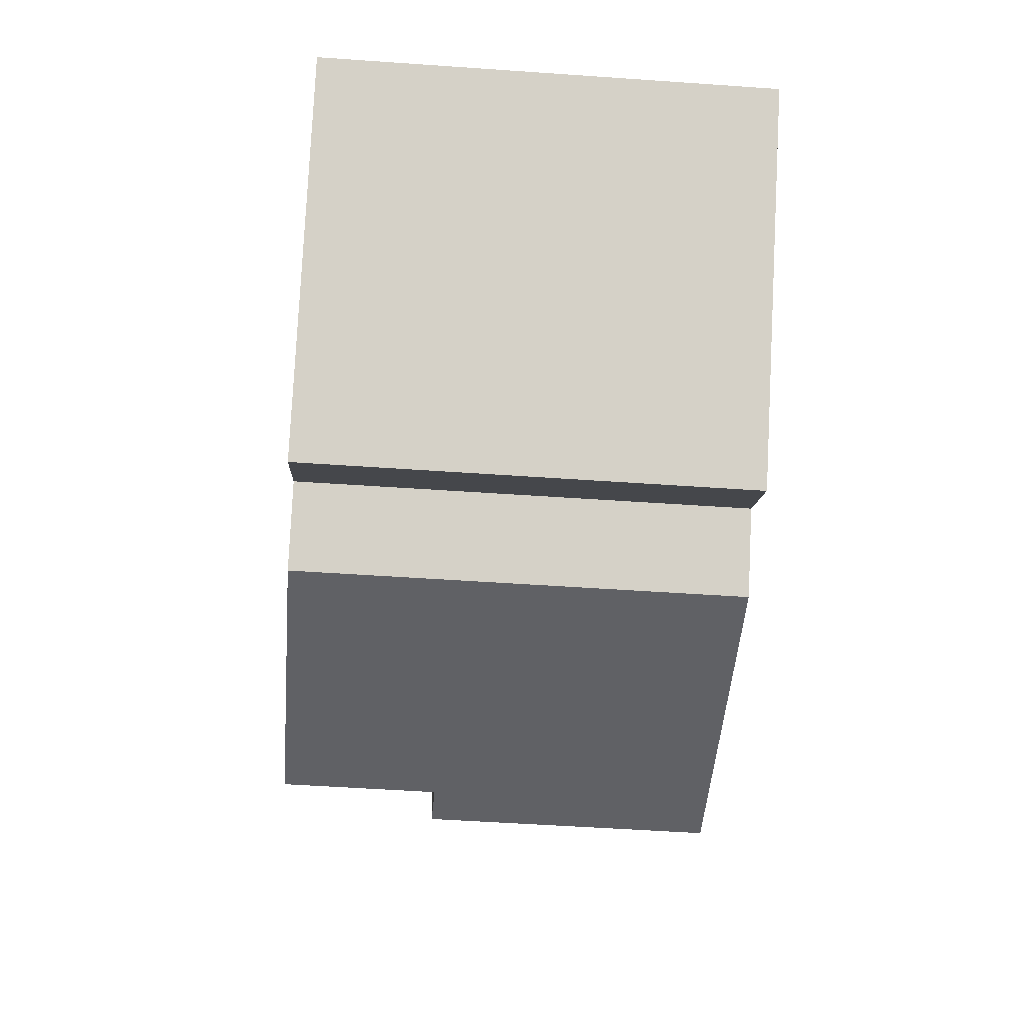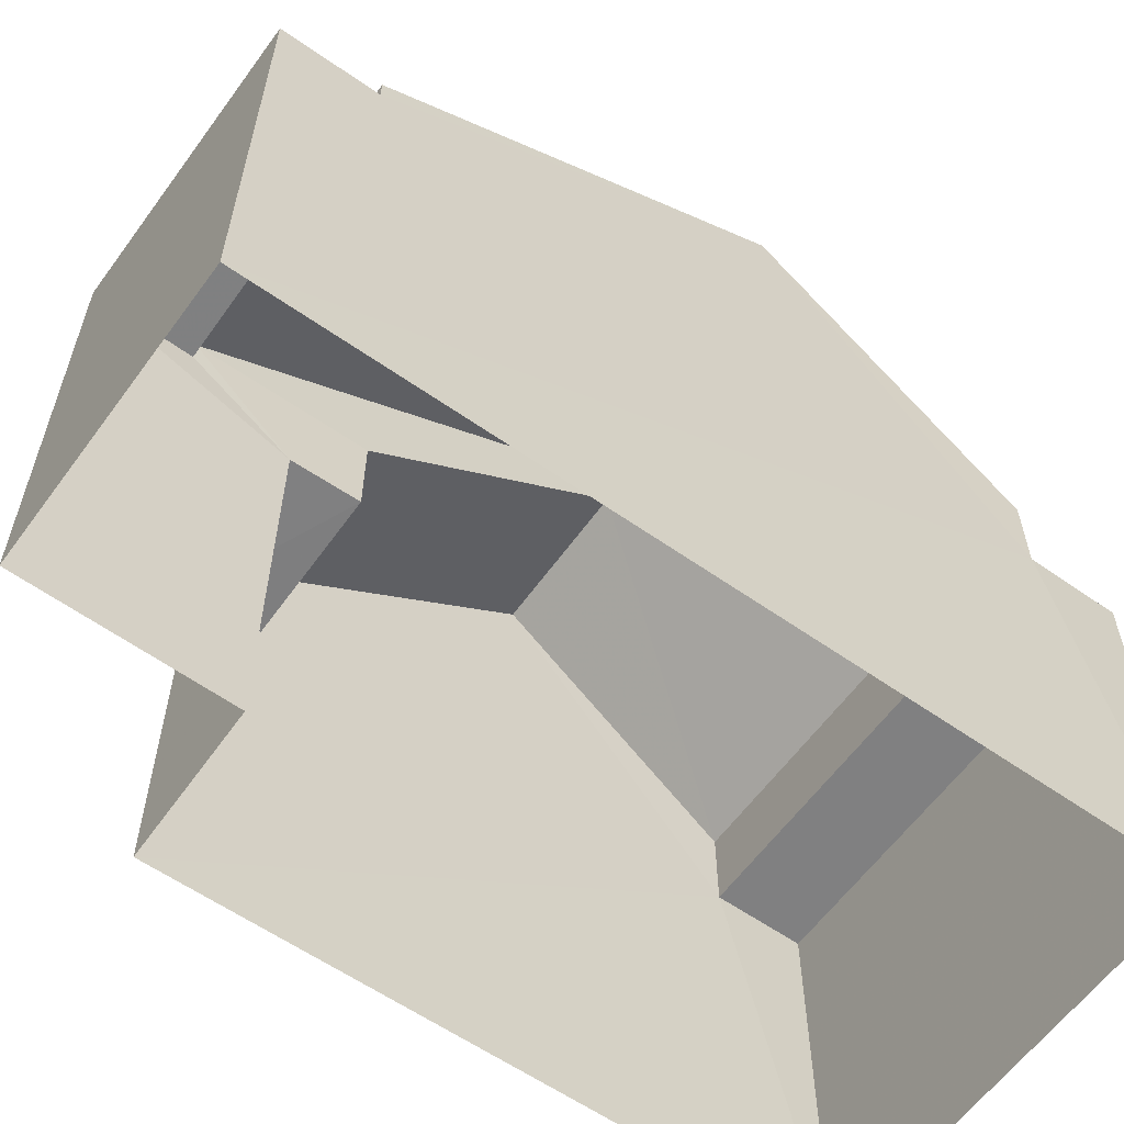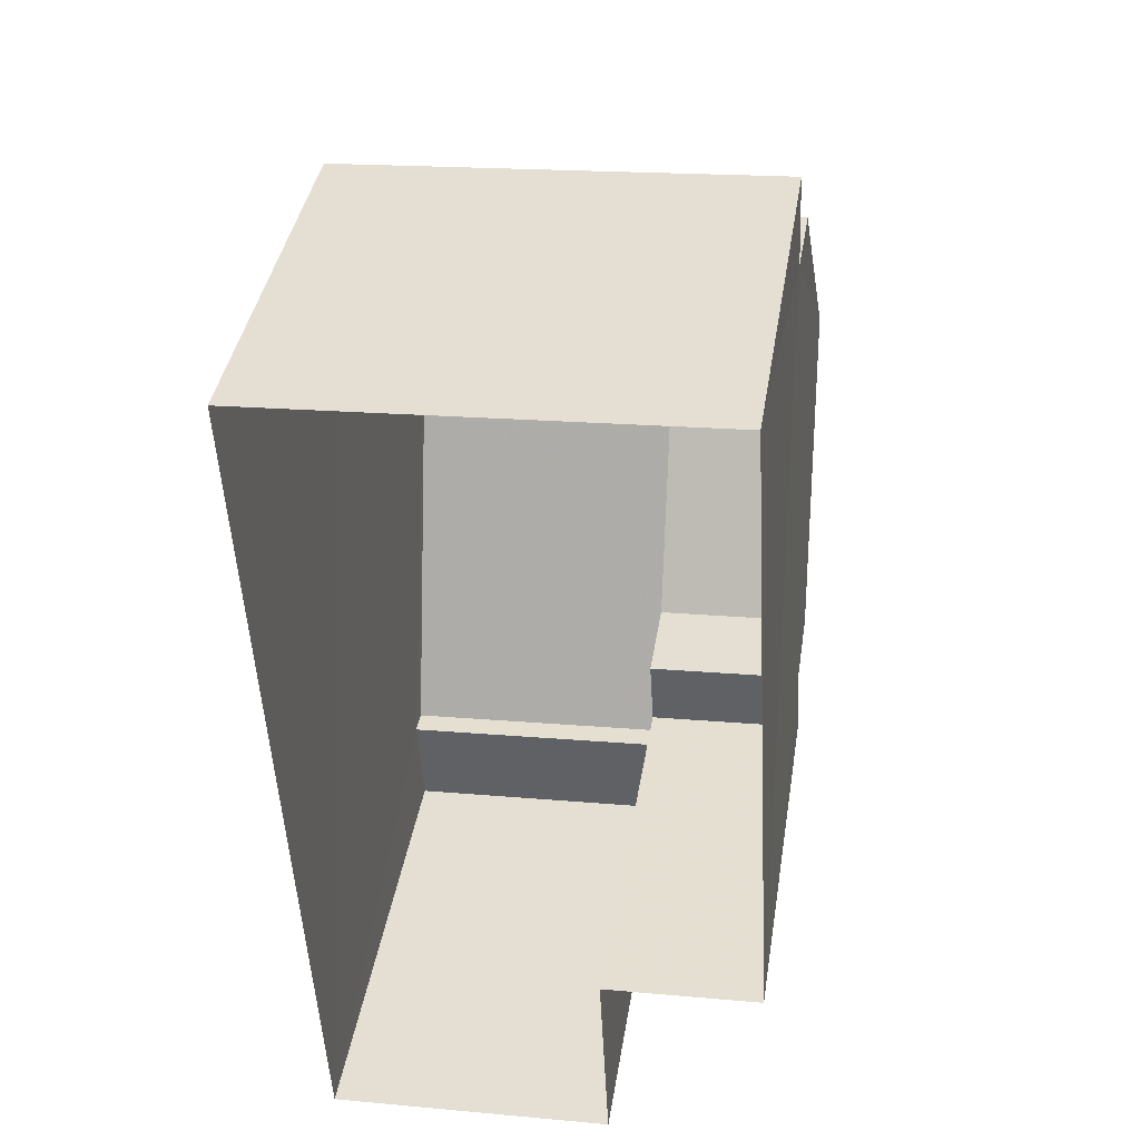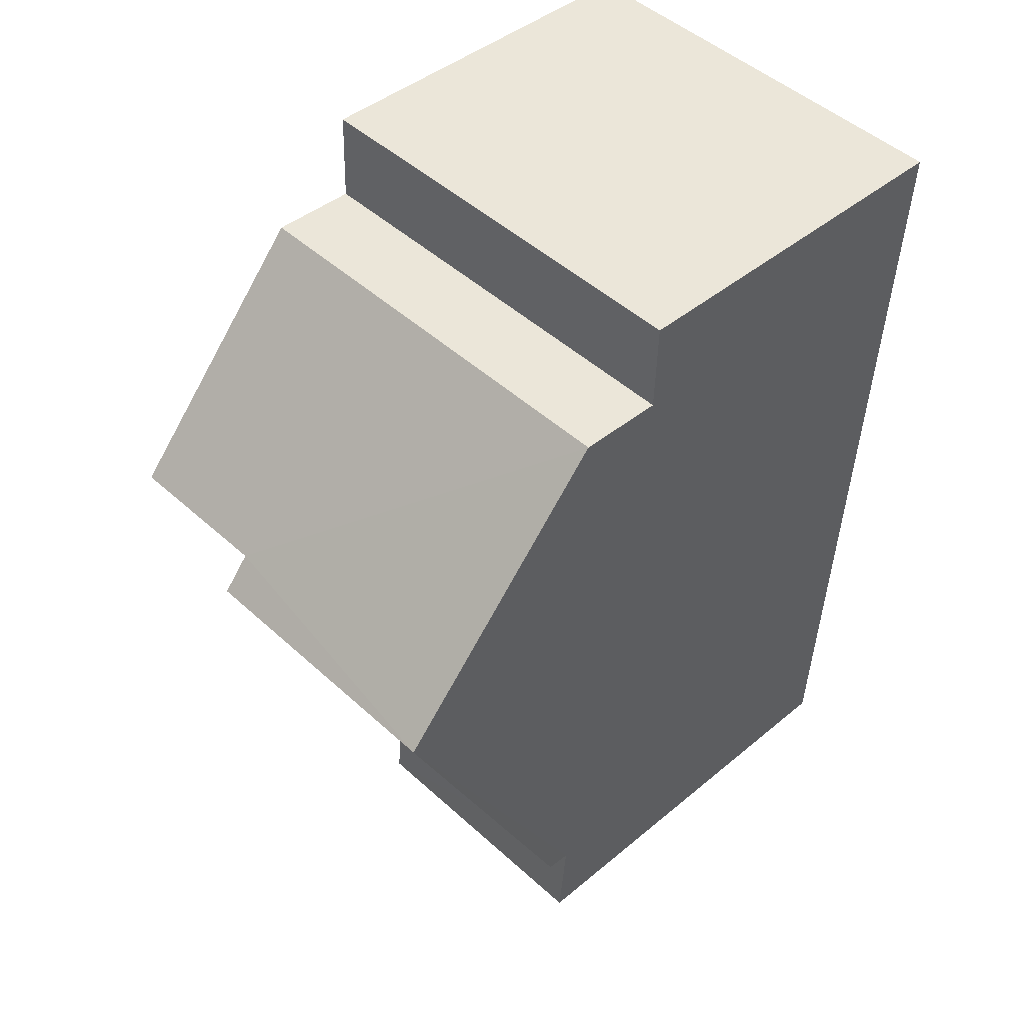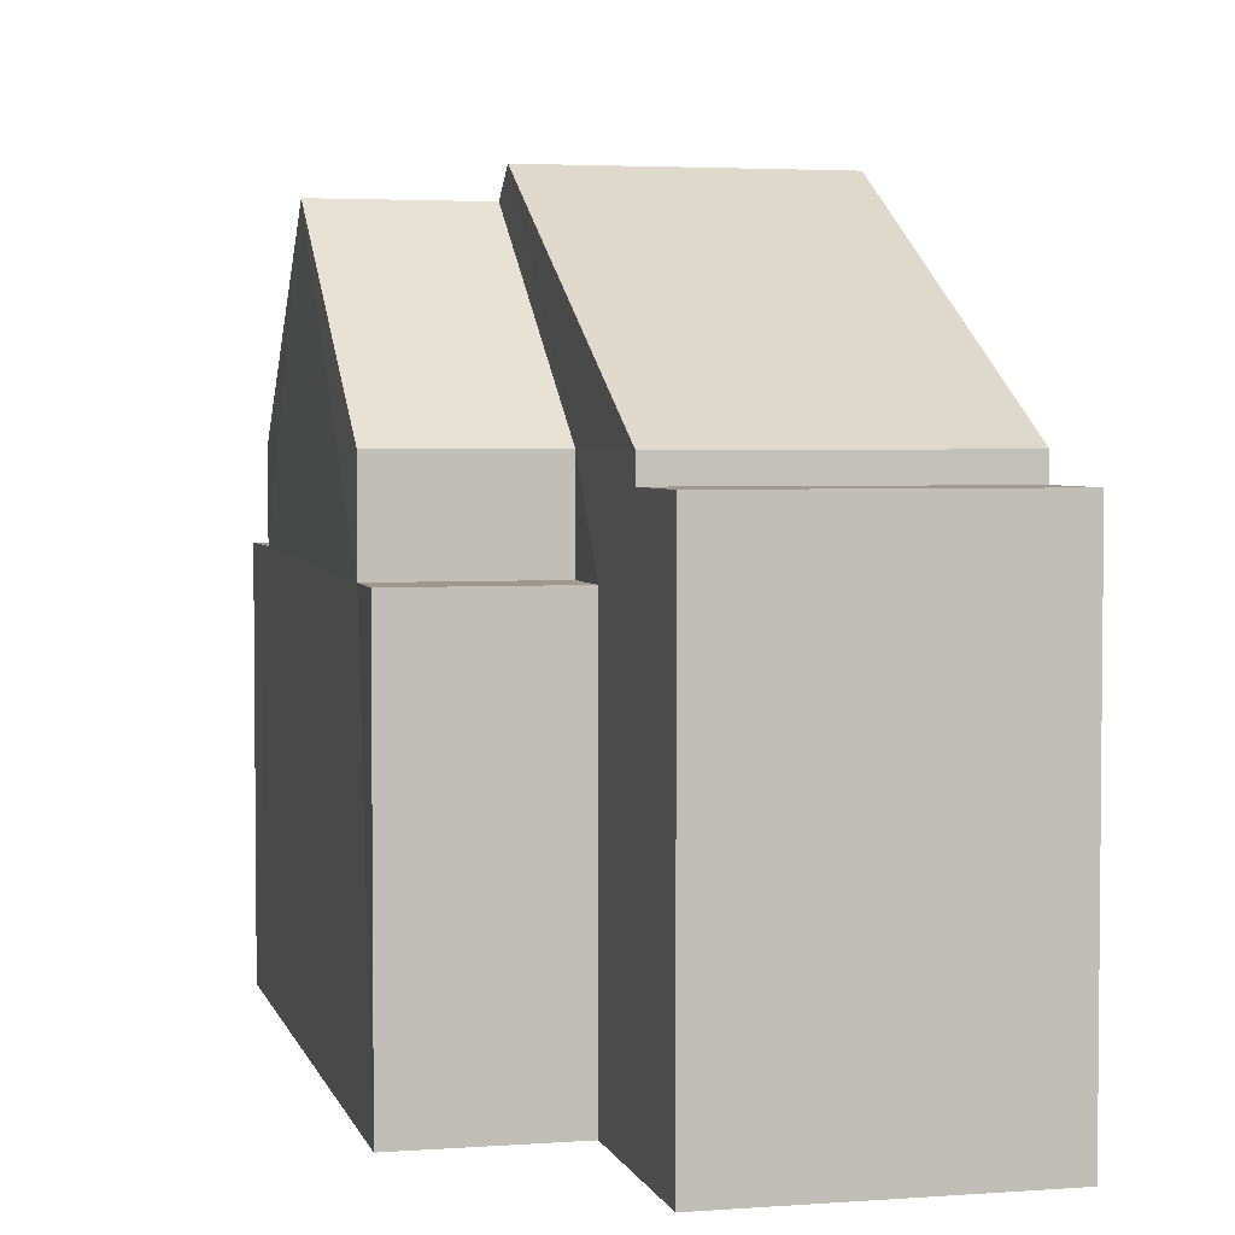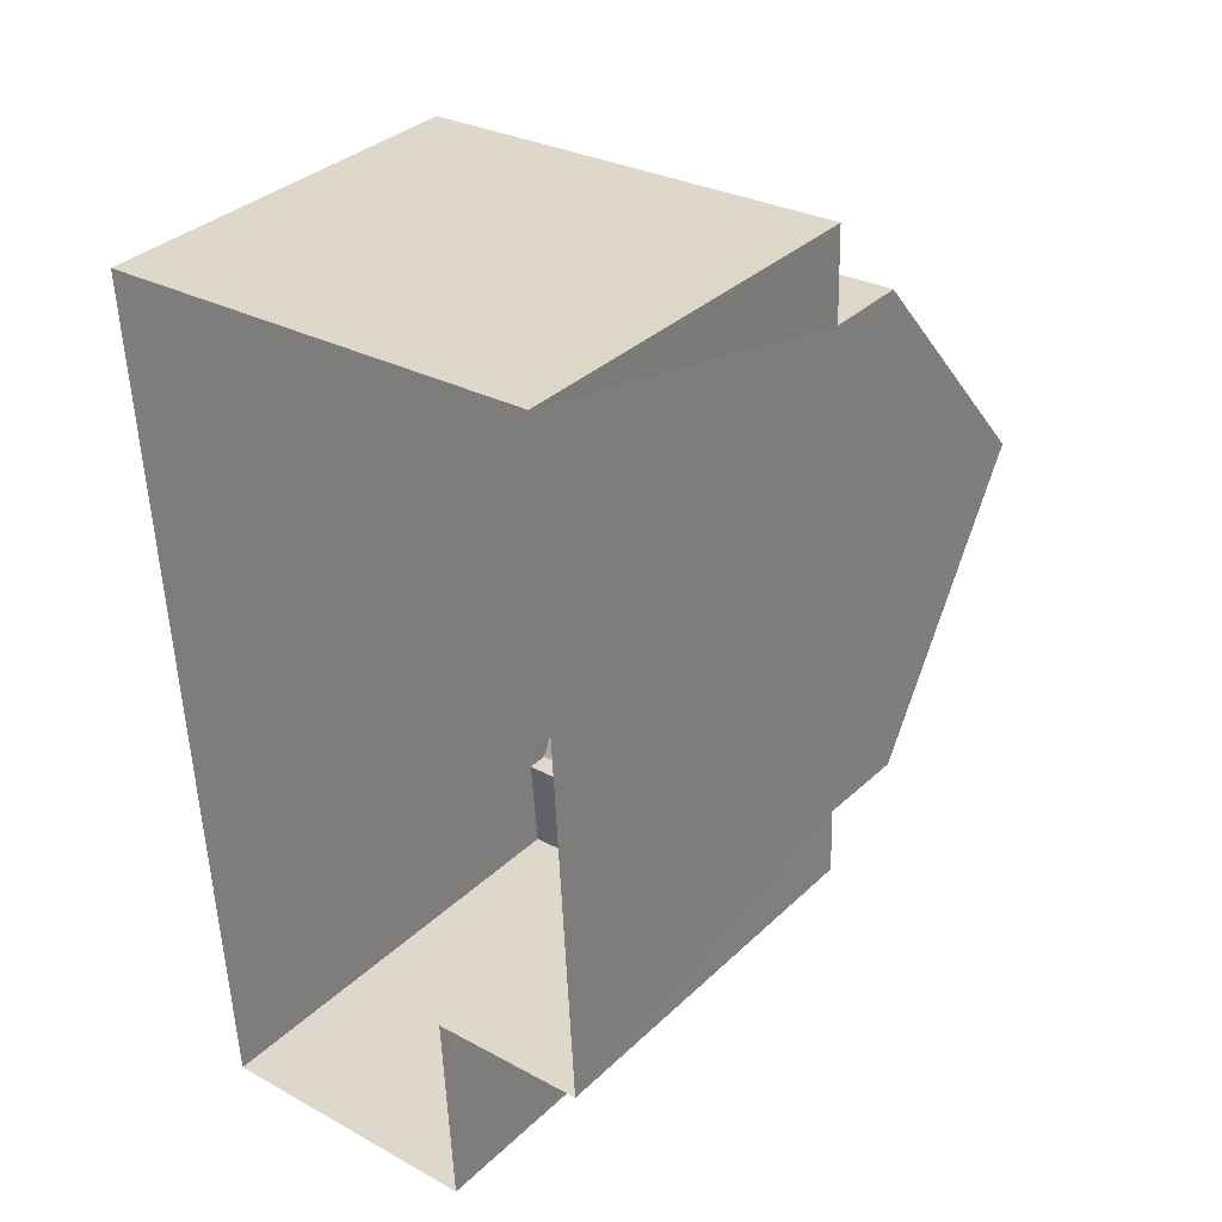
<metadata>
{"format":"obj","ext":"obj","renderer":"f3d","projection":"perspective","resolution":1024,"background":"white","views":[{"elev":79.8,"azim":2.9,"up":"+Y"},{"elev":-60.0,"azim":51.1,"up":"+Z"},{"elev":39.2,"azim":-171.1,"up":"+Y"},{"elev":43.3,"azim":45.5,"up":"+Y"},{"elev":3.5,"azim":-16.8,"up":"+Z"},{"elev":34.3,"azim":-141.4,"up":"+Y"}]}
</metadata>
<code>
v -3.738e+05 -1.046e+05 23.64
v -3.738e+05 -1.046e+05 23.64
v -3.738e+05 -1.046e+05 23.64
v -3.738e+05 -1.046e+05 23.64
v -3.738e+05 -1.046e+05 23.64
v -3.738e+05 -1.046e+05 23.64
v -3.738e+05 -1.046e+05 30.45
v -3.738e+05 -1.046e+05 30.45
v -3.738e+05 -1.046e+05 30.45
v -3.738e+05 -1.046e+05 30.45
v -3.738e+05 -1.046e+05 33.67
v -3.738e+05 -1.046e+05 33.67
v -3.738e+05 -1.046e+05 30.81
v -3.738e+05 -1.046e+05 30.81
v -3.738e+05 -1.046e+05 34.07
v -3.738e+05 -1.046e+05 34.07
v -3.738e+05 -1.046e+05 30.81
v -3.738e+05 -1.046e+05 30.81
v -3.738e+05 -1.046e+05 29.41
v -3.738e+05 -1.046e+05 29.41
v -3.738e+05 -1.046e+05 29.41
v -3.738e+05 -1.046e+05 29.41
v -3.738e+05 -1.046e+05 30.81
v -3.738e+05 -1.046e+05 30.81
v -3.738e+05 -1.046e+05 29.51
v -3.738e+05 -1.046e+05 29.51
v -3.738e+05 -1.046e+05 29.51
v -3.738e+05 -1.046e+05 29.51
f 1 2 3
f 3 2 4
f 4 2 5
f 2 6 5
f 7 8 9
f 7 10 8
f 11 12 13
f 14 11 13
f 15 16 11
f 16 17 11
f 11 18 12
f 11 17 18
f 19 20 21
f 19 22 20
f 16 23 24
f 16 15 23
f 25 26 27
f 28 25 27
f 2 20 6
f 2 21 20
f 16 24 7
f 17 16 27
f 9 3 7
f 27 3 4
f 27 4 28
f 16 7 27
f 7 3 27
f 10 24 23
f 10 7 24
f 5 25 28
f 4 5 28
f 9 1 3
f 9 8 1
f 27 18 17
f 27 26 18
f 19 14 13
f 22 19 13
f 22 13 12
f 12 18 26
f 20 22 6
f 6 26 5
f 5 26 25
f 22 12 26
f 22 26 6
f 14 15 11
f 23 15 14
f 8 21 1
f 21 2 1
f 10 21 8
f 23 21 10
f 14 19 21
f 23 14 21

</code>
